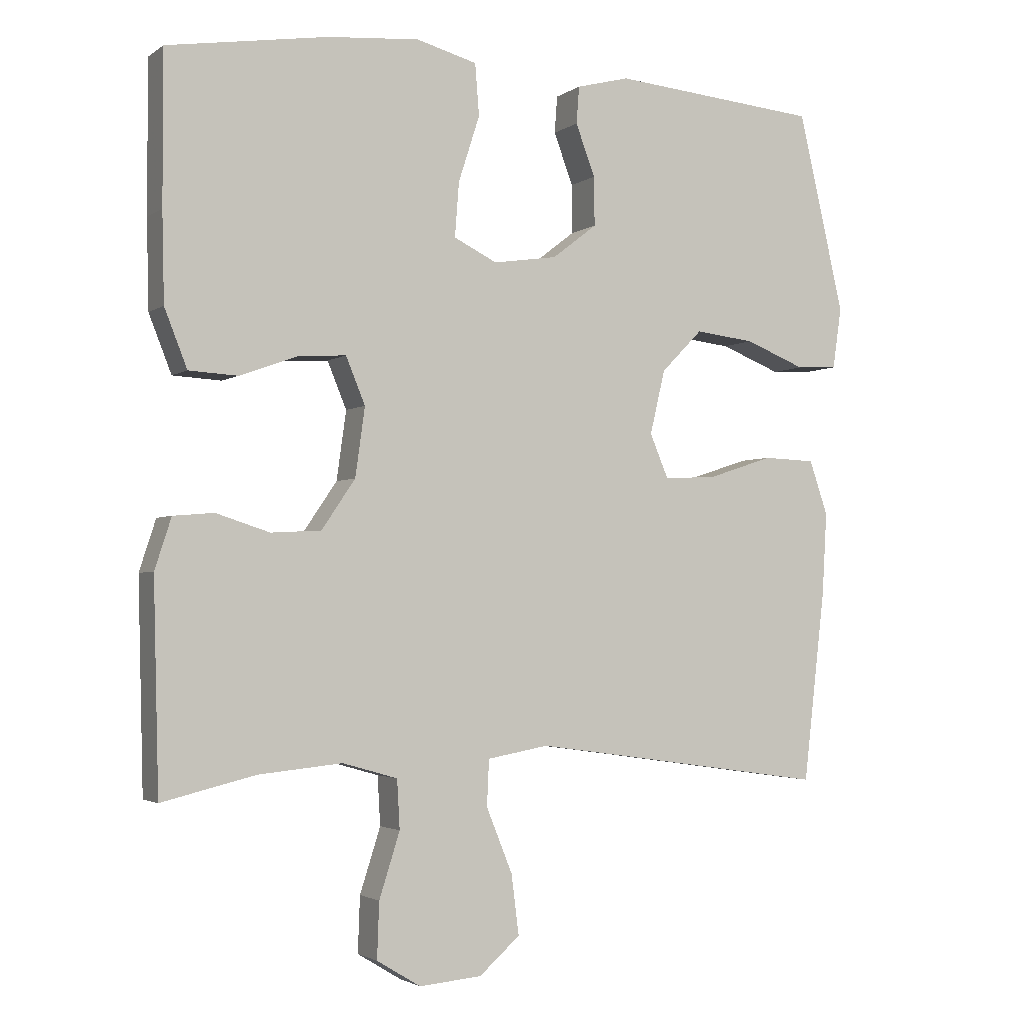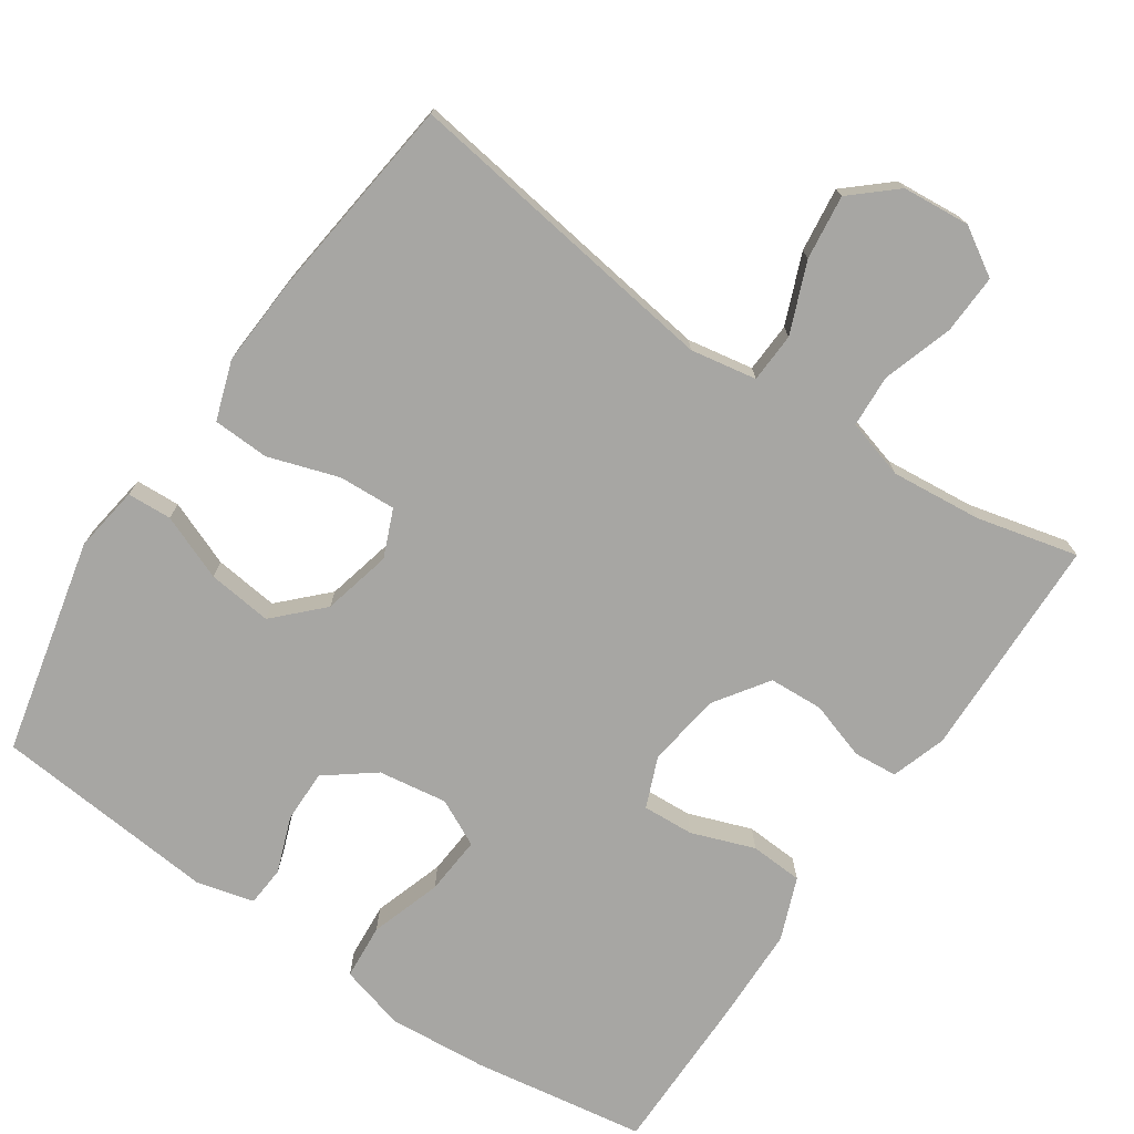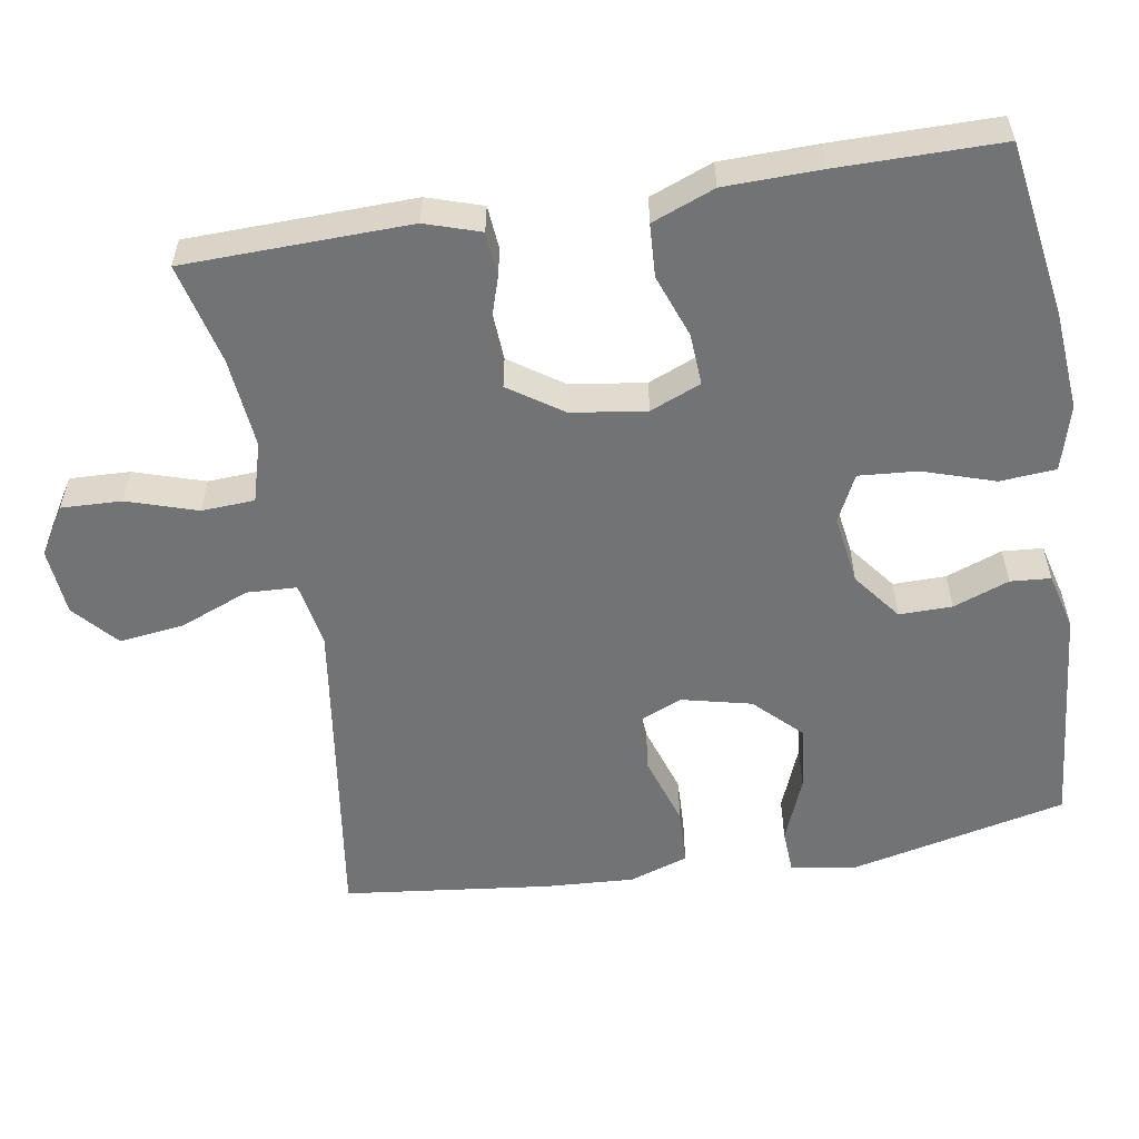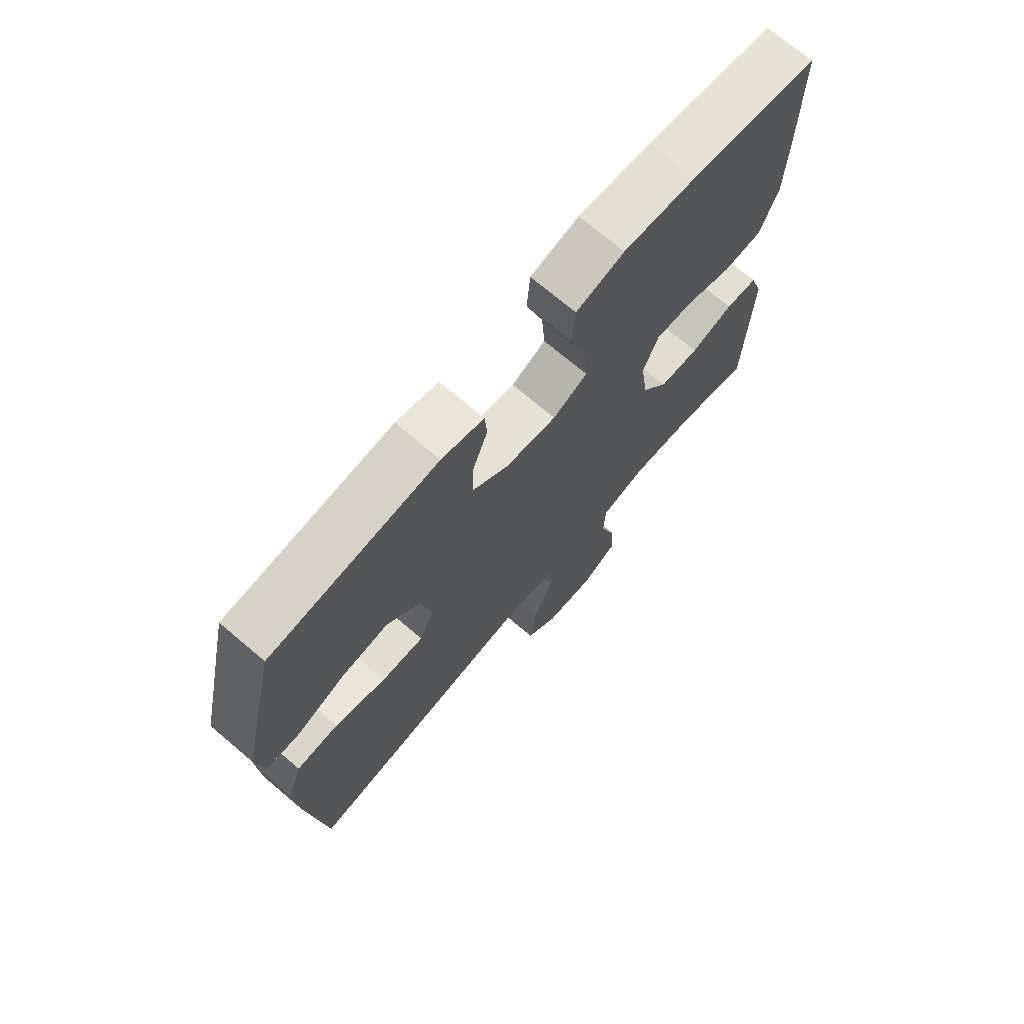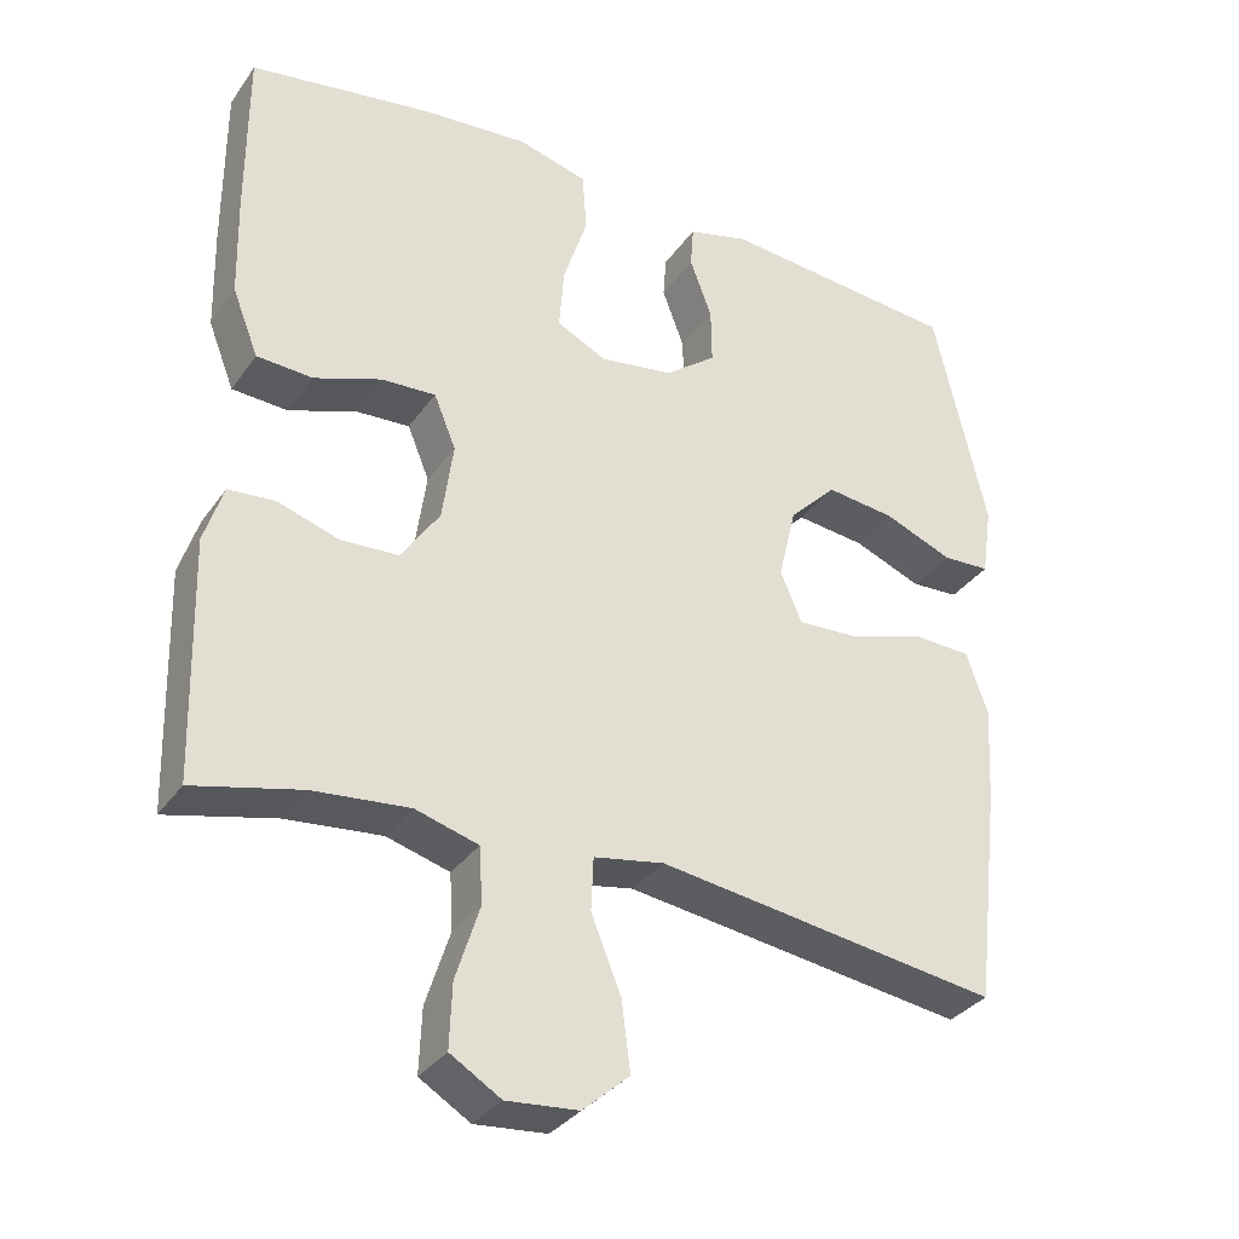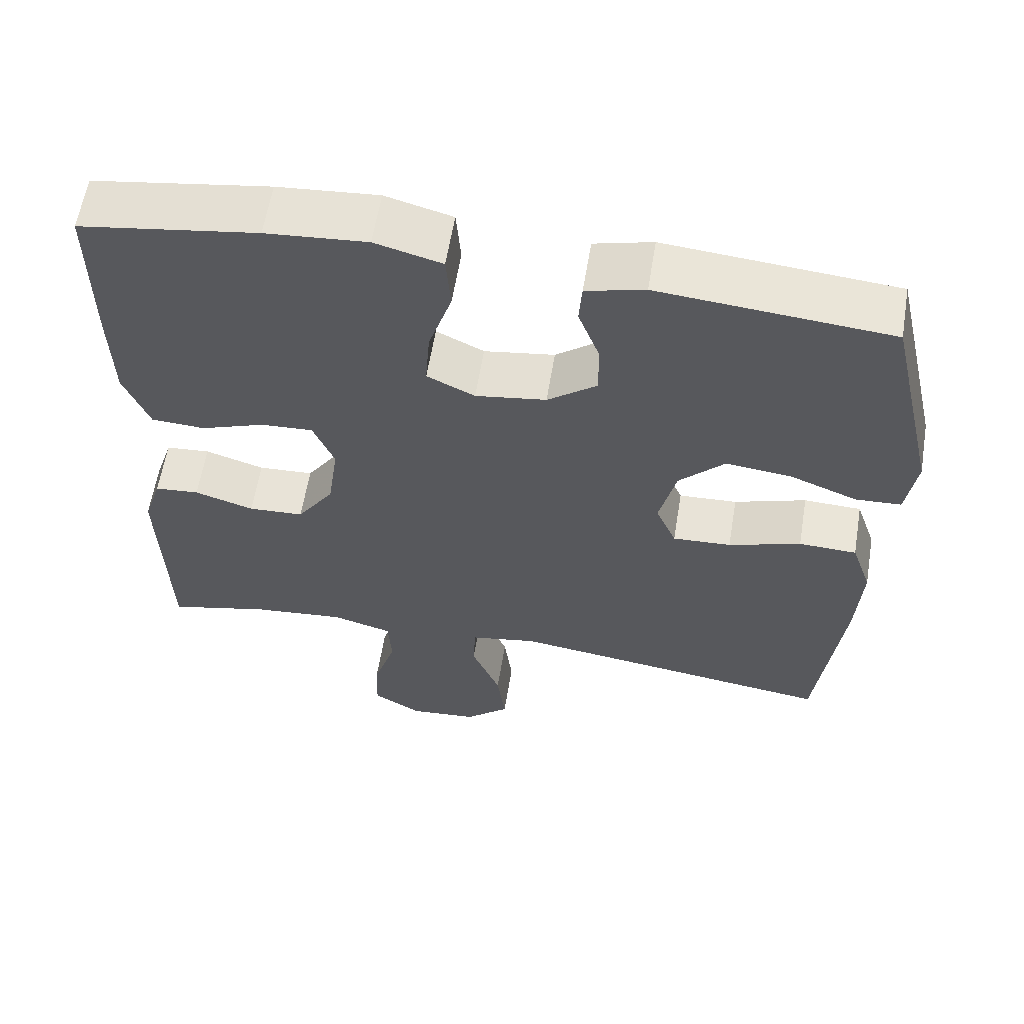
<metadata>
{"format":"obj","ext":"obj","renderer":"f3d","projection":"perspective","resolution":1024,"background":"white","views":[{"elev":-2.6,"azim":-25.7,"up":"+Z"},{"elev":-74.2,"azim":145.7,"up":"+Y"},{"elev":-55.8,"azim":-80.7,"up":"+Y"},{"elev":71.4,"azim":130.3,"up":"+Z"},{"elev":-33.2,"azim":-29.7,"up":"+Z"},{"elev":60.3,"azim":9.3,"up":"+Z"}]}
</metadata>
<code>
v 0.5 0.07 -0.5
v 0.203 0.07 -0.458
v 0.066 0.07 -0.439
v -0.023 0.07 -0.455
v -0.026 0.07 -0.522
v 0.012 0.07 -0.616
v 0.023 0.07 -0.703
v -0.036 0.07 -0.755
v -0.127 0.07 -0.763
v -0.191 0.07 -0.724
v -0.188 0.07 -0.643
v -0.158 0.07 -0.549
v -0.162 0.07 -0.478
v -0.242 0.07 -0.455
v -0.364 0.07 -0.467
v -0.5 0.07 -0.5
v -0.505 0.07 -0.312
v -0.508 0.07 -0.198
v -0.484 0.07 -0.124
v -0.425 0.07 -0.119
v -0.347 0.07 -0.144
v -0.274 0.07 -0.14
v -0.225 0.07 -0.068
v -0.211 0.07 0.032
v -0.239 0.07 0.1
v -0.308 0.07 0.096
v -0.393 0.07 0.065
v -0.464 0.07 0.069
v -0.497 0.07 0.153
v -0.5 0.07 0.282
v -0.5 0.07 0.5
v -0.266 0.07 0.537
v -0.133 0.07 0.548
v -0.045 0.07 0.524
v -0.039 0.07 0.449
v -0.07 0.07 0.353
v -0.076 0.07 0.274
v -0.013 0.07 0.243
v 0.08 0.07 0.257
v 0.145 0.07 0.307
v 0.144 0.07 0.378
v 0.116 0.07 0.453
v 0.12 0.07 0.507
v 0.197 0.07 0.527
v 0.5 0.07 0.5
v 0.567 0.07 0.21
v 0.554 0.07 0.121
v 0.494 0.07 0.118
v 0.406 0.07 0.153
v 0.319 0.07 0.163
v 0.259 0.07 0.102
v 0.237 0.07 0.009
v 0.264 0.07 -0.055
v 0.341 0.07 -0.051
v 0.436 0.07 -0.02
v 0.512 0.07 -0.023
v 0.539 0.07 -0.102
v 0.532 0.07 -0.223
v 0.5 0 -0.5
v 0.203 0 -0.458
v 0.066 0 -0.439
v -0.023 0 -0.455
v -0.026 0 -0.522
v 0.012 0 -0.616
v 0.023 0 -0.703
v -0.036 0 -0.755
v -0.127 0 -0.763
v -0.191 0 -0.724
v -0.188 0 -0.643
v -0.158 0 -0.549
v -0.162 0 -0.478
v -0.242 0 -0.455
v -0.364 0 -0.467
v -0.5 0 -0.5
v -0.505 0 -0.312
v -0.508 0 -0.198
v -0.484 0 -0.124
v -0.425 0 -0.119
v -0.347 0 -0.144
v -0.274 0 -0.14
v -0.225 0 -0.068
v -0.211 0 0.032
v -0.239 0 0.1
v -0.308 0 0.096
v -0.393 0 0.065
v -0.464 0 0.069
v -0.497 0 0.153
v -0.5 0 0.282
v -0.5 0 0.5
v -0.266 0 0.537
v -0.133 0 0.548
v -0.045 0 0.524
v -0.039 0 0.449
v -0.07 0 0.353
v -0.076 0 0.274
v -0.013 0 0.243
v 0.08 0 0.257
v 0.145 0 0.307
v 0.144 0 0.378
v 0.116 0 0.453
v 0.12 0 0.507
v 0.197 0 0.527
v 0.5 0 0.5
v 0.567 0 0.21
v 0.554 0 0.121
v 0.494 0 0.118
v 0.406 0 0.153
v 0.319 0 0.163
v 0.259 0 0.102
v 0.237 0 0.009
v 0.264 0 -0.055
v 0.341 0 -0.051
v 0.436 0 -0.02
v 0.512 0 -0.023
v 0.539 0 -0.102
v 0.532 0 -0.223
f 57 58 1 2
f 54 55 56 57
f 53 54 57 2
f 52 53 2 3
f 51 52 3 4
f 46 47 48 49
f 46 49 50
f 45 46 50
f 44 45 50 51
f 41 42 43 44
f 40 41 44 51
f 33 34 35 36
f 33 36 37
f 32 33 37
f 31 32 37
f 30 31 37
f 29 30 37 38
f 26 27 28 29
f 25 26 29 38
f 18 19 20 21
f 18 21 22
f 15 16 17 18
f 14 15 18 22
f 13 14 22 23
f 9 10 11 12
f 9 12 13
f 8 9 13
f 5 6 7 8
f 5 8 13 23
f 39 40 51 4
f 24 25 38 39
f 4 5 23 24
f 4 24 39
f 60 59 116 115
f 115 114 113 112
f 60 115 112 111
f 61 60 111 110
f 62 61 110 109
f 107 106 105 104
f 108 107 104
f 108 104 103
f 109 108 103 102
f 102 101 100 99
f 109 102 99 98
f 94 93 92 91
f 95 94 91
f 95 91 90
f 95 90 89
f 95 89 88
f 96 95 88 87
f 87 86 85 84
f 96 87 84 83
f 79 78 77 76
f 80 79 76
f 76 75 74 73
f 80 76 73 72
f 81 80 72 71
f 70 69 68 67
f 71 70 67
f 71 67 66
f 66 65 64 63
f 81 71 66 63
f 62 109 98 97
f 97 96 83 82
f 82 81 63 62
f 97 82 62
f 1 59 60 2
f 2 60 61 3
f 3 61 62 4
f 4 62 63 5
f 5 63 64 6
f 6 64 65 7
f 7 65 66 8
f 8 66 67 9
f 9 67 68 10
f 10 68 69 11
f 11 69 70 12
f 12 70 71 13
f 13 71 72 14
f 14 72 73 15
f 15 73 74 16
f 16 74 75 17
f 17 75 76 18
f 18 76 77 19
f 19 77 78 20
f 20 78 79 21
f 21 79 80 22
f 22 80 81 23
f 23 81 82 24
f 24 82 83 25
f 25 83 84 26
f 26 84 85 27
f 27 85 86 28
f 28 86 87 29
f 29 87 88 30
f 30 88 89 31
f 31 89 90 32
f 32 90 91 33
f 33 91 92 34
f 34 92 93 35
f 35 93 94 36
f 36 94 95 37
f 37 95 96 38
f 38 96 97 39
f 39 97 98 40
f 40 98 99 41
f 41 99 100 42
f 42 100 101 43
f 43 101 102 44
f 44 102 103 45
f 45 103 104 46
f 46 104 105 47
f 47 105 106 48
f 48 106 107 49
f 49 107 108 50
f 50 108 109 51
f 51 109 110 52
f 52 110 111 53
f 53 111 112 54
f 54 112 113 55
f 55 113 114 56
f 56 114 115 57
f 57 115 116 58
f 58 116 59 1

</code>
